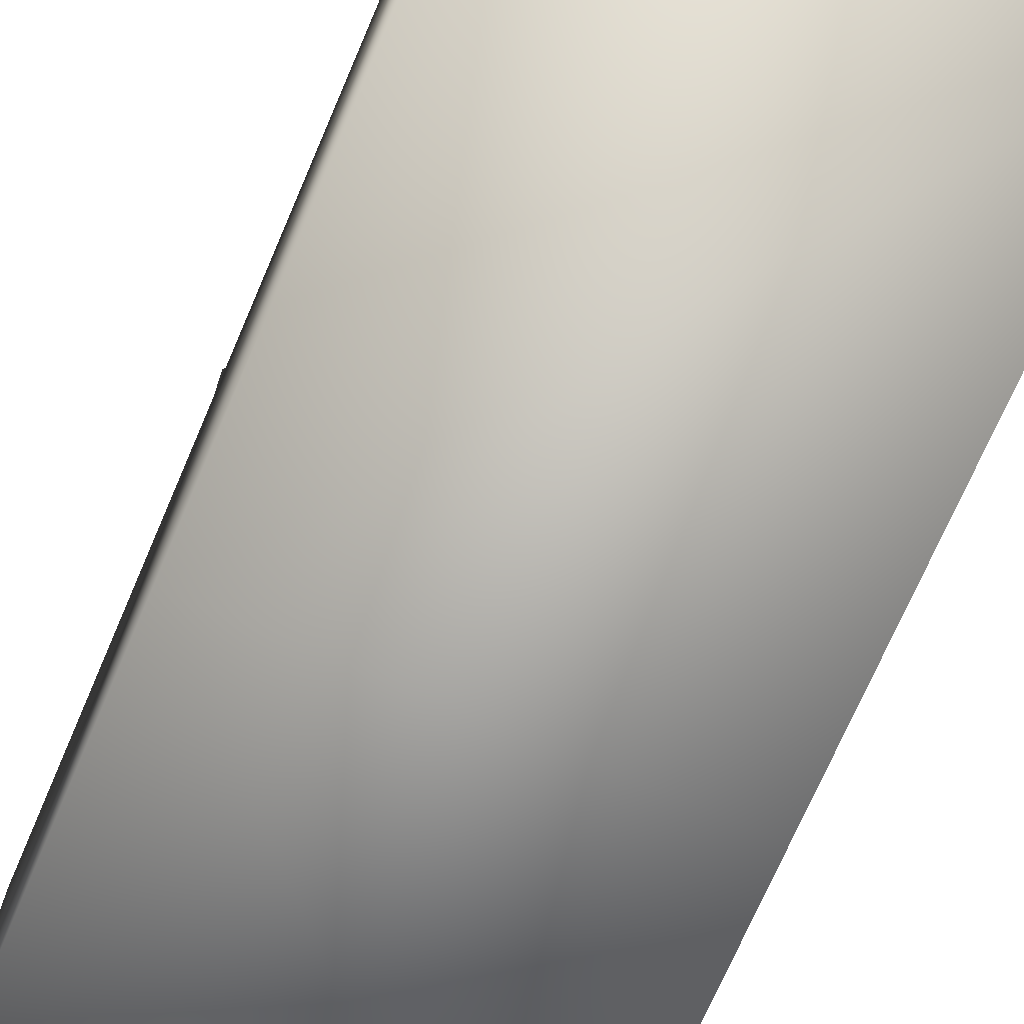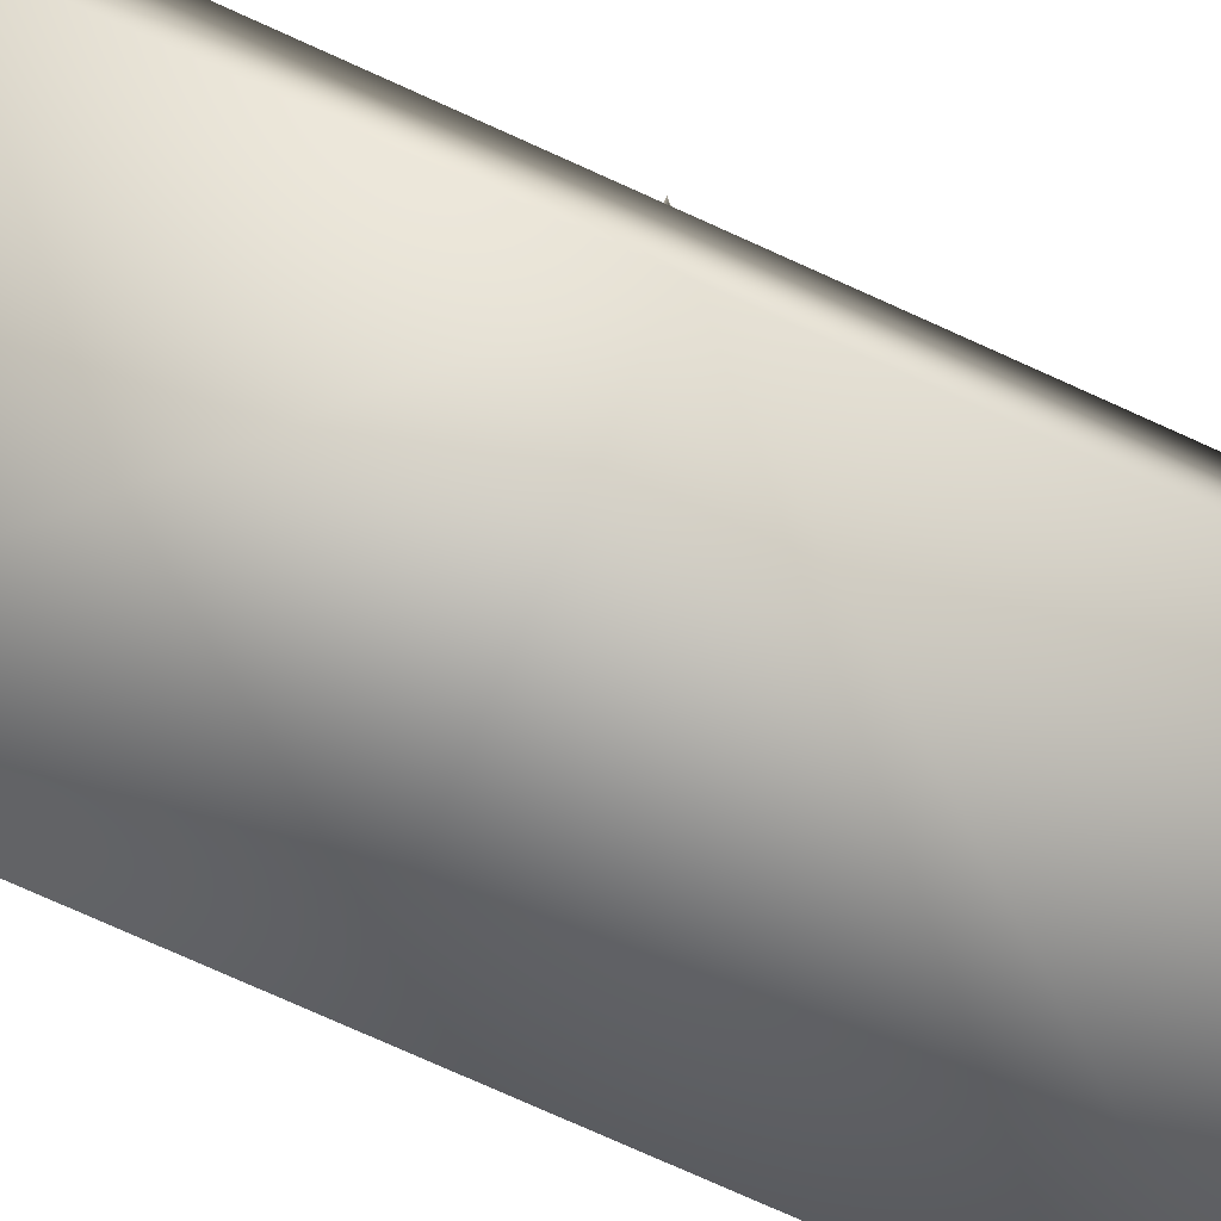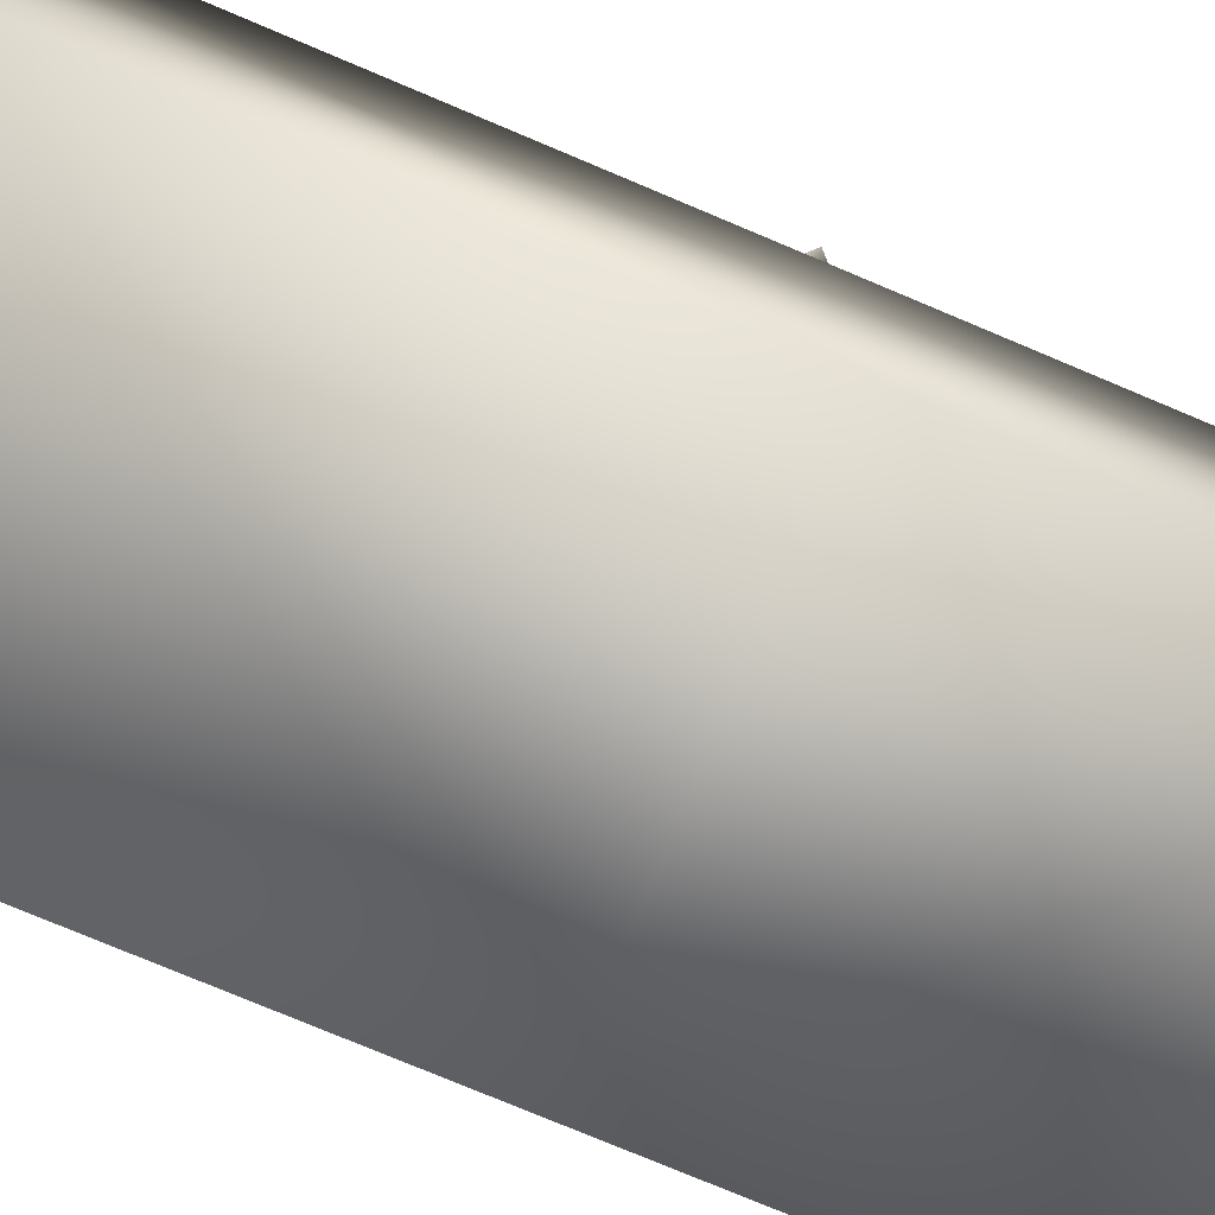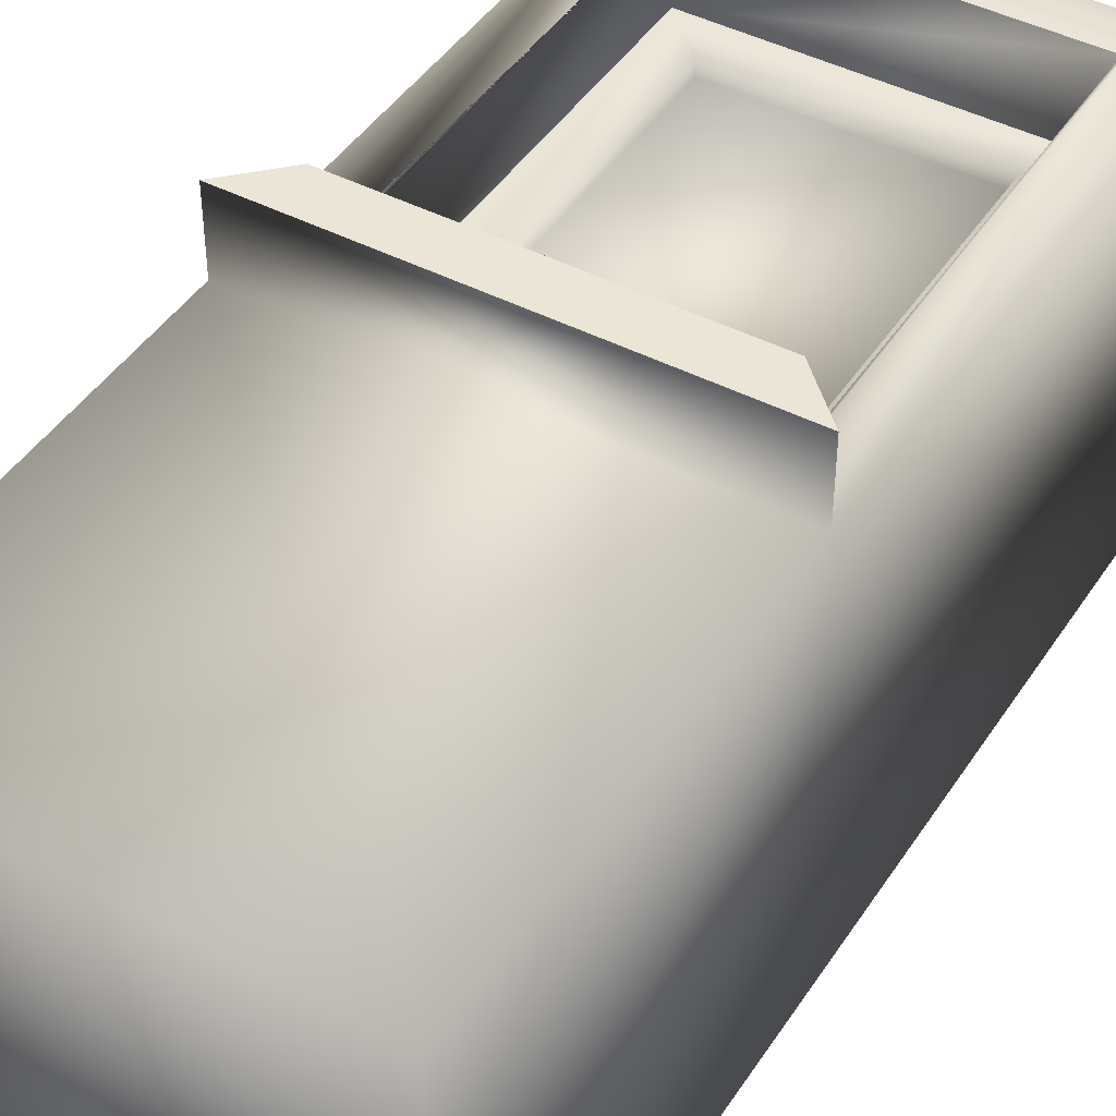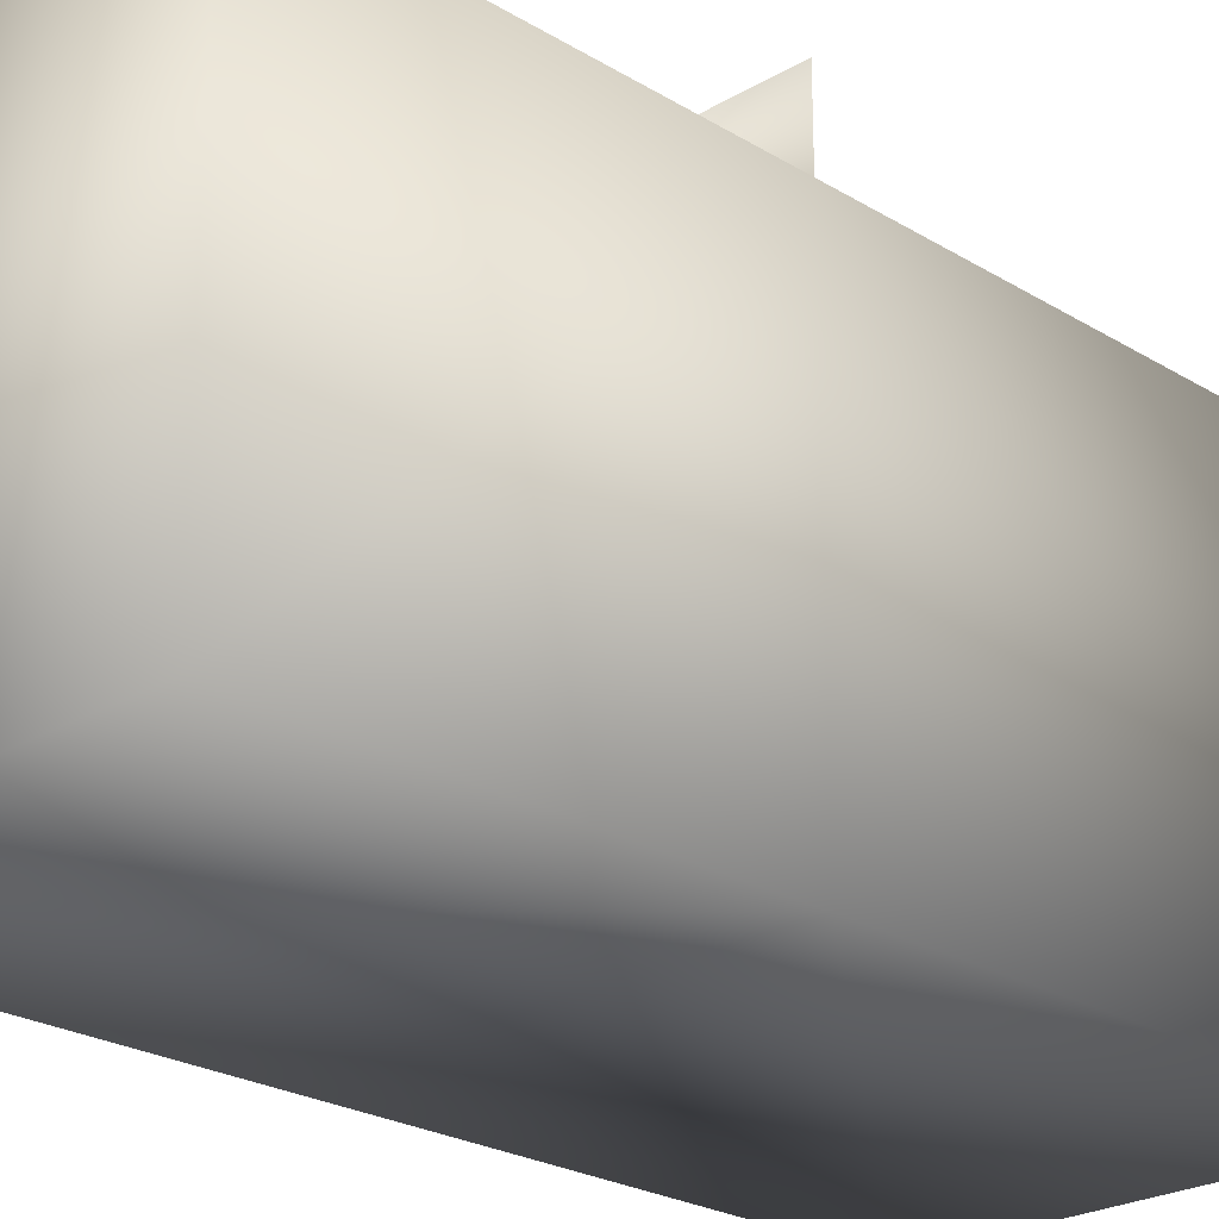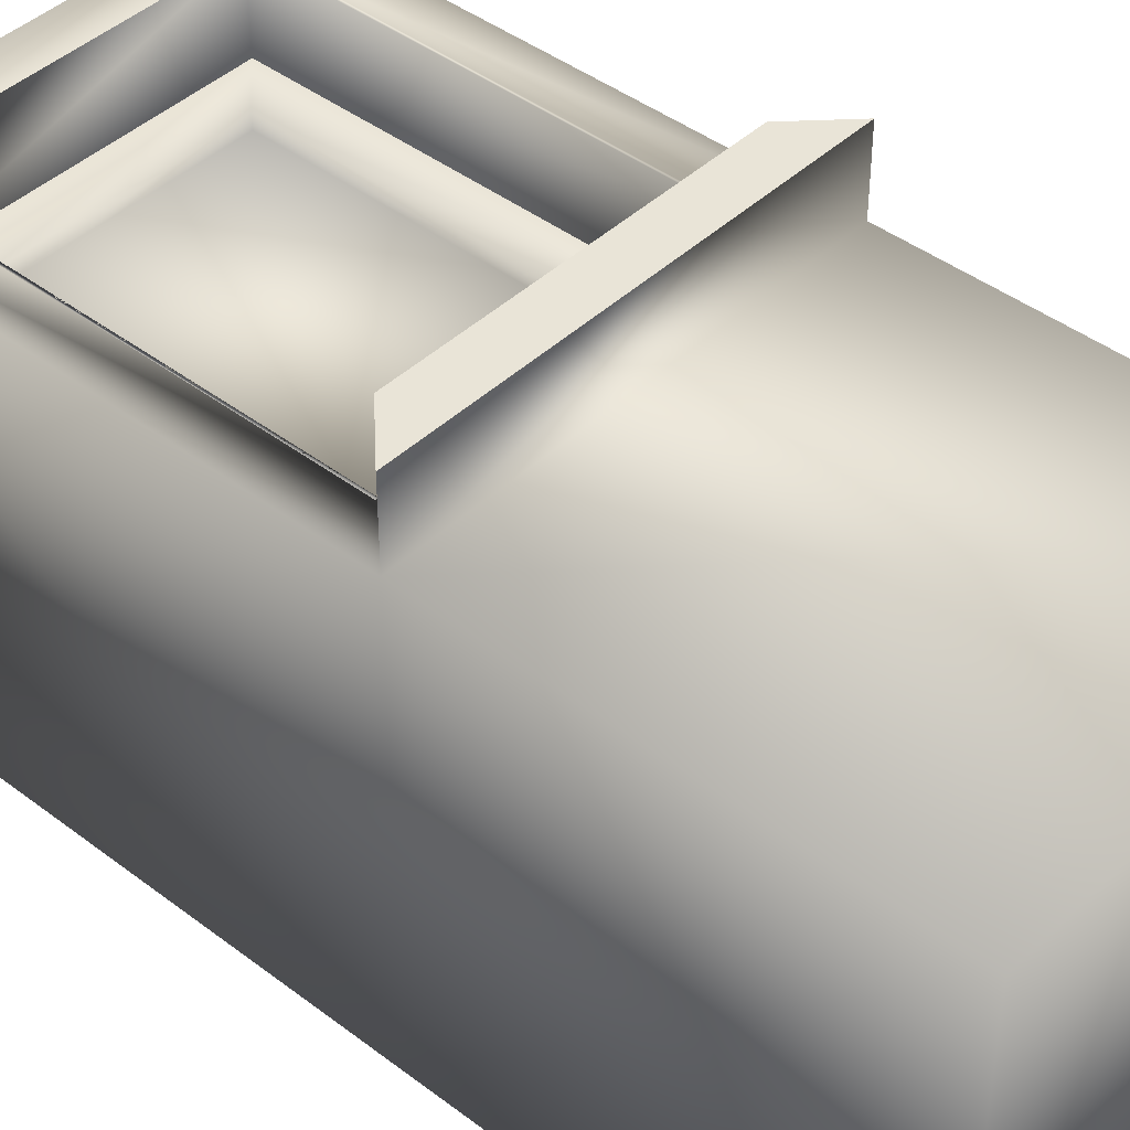
<metadata>
{"format":"obj","ext":"obj","renderer":"f3d","projection":"perspective","resolution":1024,"background":"white","views":[{"elev":-72.3,"azim":156.7,"up":"+Z"},{"elev":-79.5,"azim":66.0,"up":"+Z"},{"elev":-77.0,"azim":-112.8,"up":"+Z"},{"elev":44.4,"azim":31.1,"up":"+Z"},{"elev":-24.0,"azim":44.6,"up":"+Z"},{"elev":43.1,"azim":-48.0,"up":"+Z"}]}
</metadata>
<code>
g default
v -1.62 17 53.18
v -1.62 19.17 53.18
v 0.5478 19.17 53.18
v 0.5478 17 53.18
v -1.62 17 51.02
v -1.62 19.17 51.02
v 0.5478 19.17 51.02
v 0.5478 17 51.02
v -1.62 21.91 53.18
v 0.5478 21.91 53.18
v 0.5478 21.91 51.02
v -1.62 21.91 51.02
v 0.3158 21.68 53.18
v -1.388 21.68 53.18
v -1.388 19.4 53.18
v 0.3158 19.4 53.18
v 0.302 21.68 53.18
v -1.402 21.68 53.18
v -1.402 19.4 53.18
v 0.302 19.4 53.18
v 0.302 21.68 52.74
v -1.402 21.68 52.74
v -1.402 19.4 52.74
v 0.302 19.4 52.74
v 0.3158 19.4 53.58
v -1.388 19.4 53.58
v -1.62 19.17 53.58
v 0.5478 19.17 53.58
v 0.302 21.68 52.74
v -1.402 21.68 52.74
v -1.402 19.4 52.74
v 0.302 19.4 52.74
v 0.3158 19.4 53.58
v -1.388 19.4 53.58
v -1.62 19.17 53.58
v 0.5478 19.17 53.58
v 0.07704 21.45 52.74
v -1.177 21.45 52.74
v -1.177 19.63 52.74
v 0.07704 19.63 52.74
v 0.07704 21.45 52.67
v -1.177 21.45 52.67
v -1.177 19.63 52.67
v 0.07704 19.63 52.67
g cube1
f 1 4 2
f 2 4 3
f 4 8 3
f 3 8 7
f 1 5 4
f 4 5 8
f 10 11 9
f 9 11 12
f 6 7 5
f 5 7 8
f 2 6 1
f 1 6 5
f 42 43 41
f 41 43 44
f 7 11 3
f 3 11 10
f 6 12 7
f 7 12 11
f 2 9 6
f 6 9 12
f 9 14 10
f 10 14 13
f 2 15 9
f 9 15 14
f 34 35 33
f 33 35 36
f 10 13 3
f 3 13 16
f 18 17 14
f 14 17 13
f 15 19 14
f 14 19 18
f 16 20 15
f 20 19 15
f 13 17 16
f 16 17 20
f 18 22 17
f 17 22 21
f 19 23 18
f 18 23 22
f 20 24 19
f 19 24 23
f 17 21 20
f 20 21 24
f 15 26 16
f 16 26 25
f 2 27 15
f 15 27 26
f 3 28 2
f 2 28 27
f 16 25 3
f 3 25 28
f 28 25 36
f 25 33 36
f 24 21 32
f 21 29 32
f 25 26 33
f 26 34 33
f 26 27 34
f 27 35 34
f 23 24 31
f 24 32 31
f 21 22 29
f 22 30 29
f 22 23 30
f 23 31 30
f 27 28 35
f 28 36 35
f 30 38 29
f 29 38 37
f 31 39 30
f 30 39 38
f 32 40 31
f 31 40 39
f 29 37 32
f 32 37 40
f 38 42 37
f 37 42 41
f 39 43 38
f 38 43 42
f 40 44 39
f 39 44 43
f 37 41 40
f 40 41 44
g default
v -1.62 17 53.18
v -1.62 19.17 53.18
v 0.5478 19.17 53.18
v 0.5478 17 53.18
v -1.62 17 51.02
v -1.62 19.17 51.02
v 0.5478 19.17 51.02
v 0.5478 17 51.02
v -1.62 21.91 53.18
v 0.5478 21.91 53.18
v 0.5478 21.91 51.02
v -1.62 21.91 51.02
v 0.3158 21.68 53.18
v -1.388 21.68 53.18
v -1.388 19.4 53.18
v 0.3158 19.4 53.18
v 0.302 21.68 53.18
v -1.402 21.68 53.18
v -1.402 19.4 53.18
v 0.302 19.4 53.18
v 0.302 21.68 52.74
v -1.402 21.68 52.74
v -1.402 19.4 52.74
v 0.302 19.4 52.74
v 0.3158 19.4 53.58
v -1.388 19.4 53.58
v -1.62 19.17 53.58
v 0.5478 19.17 53.58
v 0.302 21.68 52.74
v -1.402 21.68 52.74
v -1.402 19.4 52.74
v 0.302 19.4 52.74
v 0.3158 19.4 53.58
v -1.388 19.4 53.58
v -1.62 19.17 53.58
v 0.5478 19.17 53.58
v 0.07704 21.45 52.74
v -1.177 21.45 52.74
v -1.177 19.63 52.74
v 0.07704 19.63 52.74
v 0.07704 21.45 52.67
v -1.177 21.45 52.67
v -1.177 19.63 52.67
v 0.07704 19.63 52.67
g cube1
f 45 48 46
f 46 48 47
f 48 52 47
f 47 52 51
f 45 49 48
f 48 49 52
f 54 55 53
f 53 55 56
f 50 51 49
f 49 51 52
f 46 50 45
f 45 50 49
f 86 87 85
f 85 87 88
f 51 55 47
f 47 55 54
f 50 56 51
f 51 56 55
f 46 53 50
f 50 53 56
f 53 58 54
f 54 58 57
f 46 59 53
f 53 59 58
f 78 79 77
f 77 79 80
f 54 57 47
f 47 57 60
f 62 61 58
f 58 61 57
f 59 63 58
f 58 63 62
f 60 64 59
f 64 63 59
f 57 61 60
f 60 61 64
f 62 66 61
f 61 66 65
f 63 67 62
f 62 67 66
f 64 68 63
f 63 68 67
f 61 65 64
f 64 65 68
f 59 70 60
f 60 70 69
f 46 71 59
f 59 71 70
f 47 72 46
f 46 72 71
f 60 69 47
f 47 69 72
f 72 69 80
f 69 77 80
f 68 65 76
f 65 73 76
f 69 70 77
f 70 78 77
f 70 71 78
f 71 79 78
f 67 68 75
f 68 76 75
f 65 66 73
f 66 74 73
f 66 67 74
f 67 75 74
f 71 72 79
f 72 80 79
f 74 82 73
f 73 82 81
f 75 83 74
f 74 83 82
f 76 84 75
f 75 84 83
f 73 81 76
f 76 81 84
f 82 86 81
f 81 86 85
f 83 87 82
f 82 87 86
f 84 88 83
f 83 88 87
f 81 85 84
f 84 85 88

</code>
